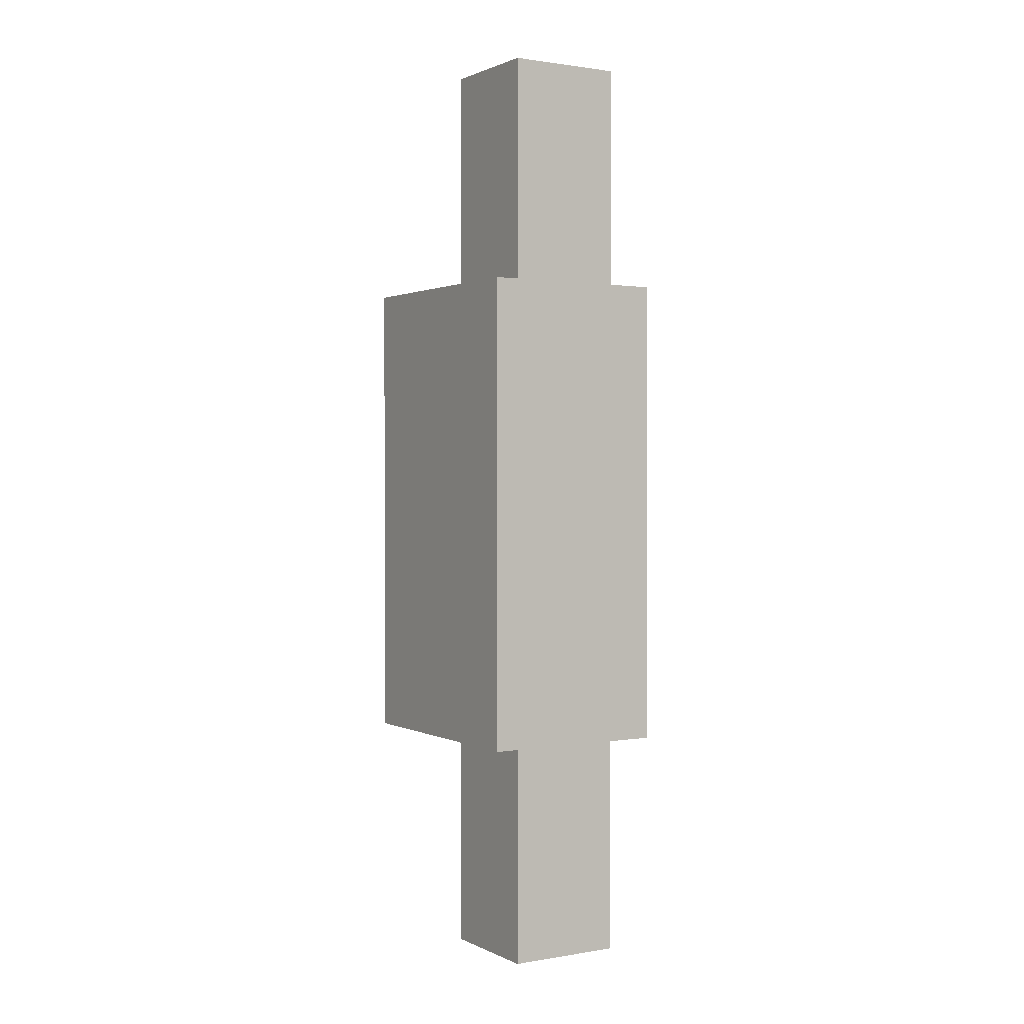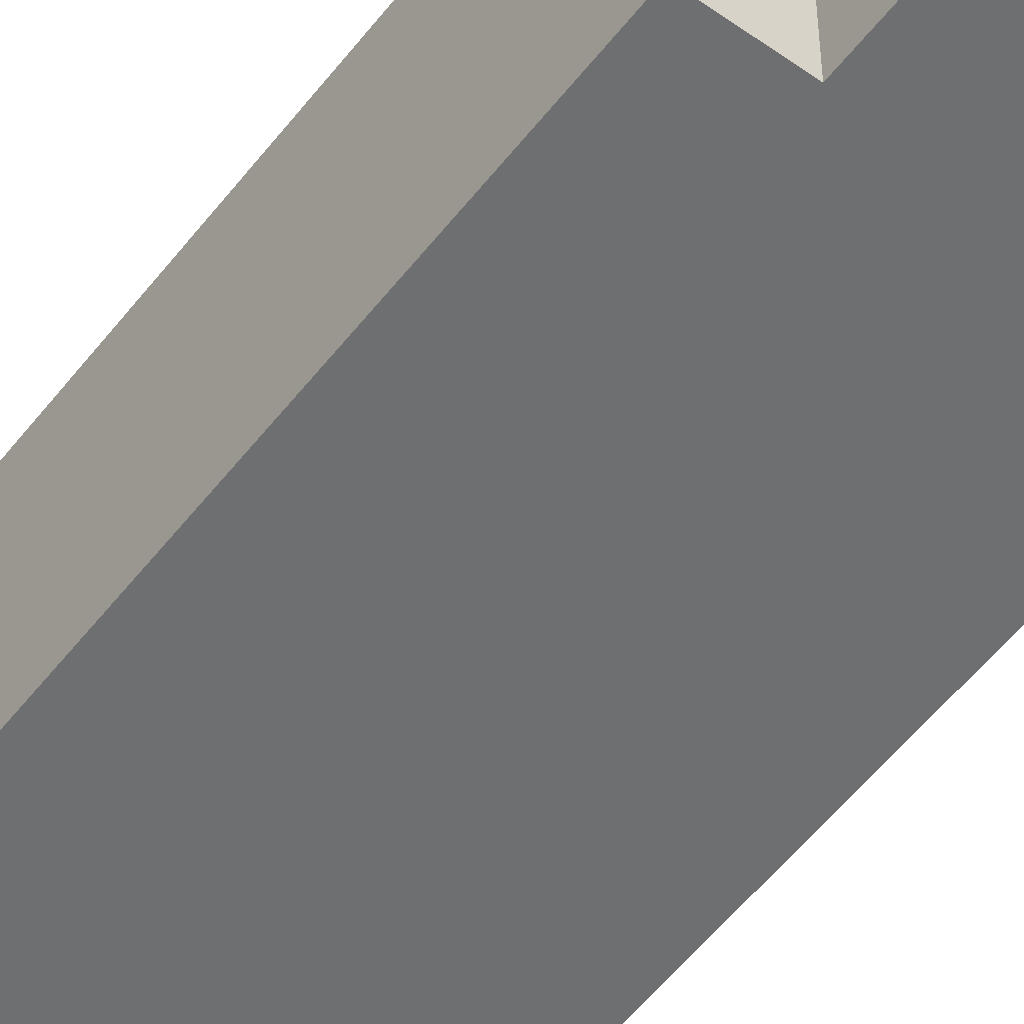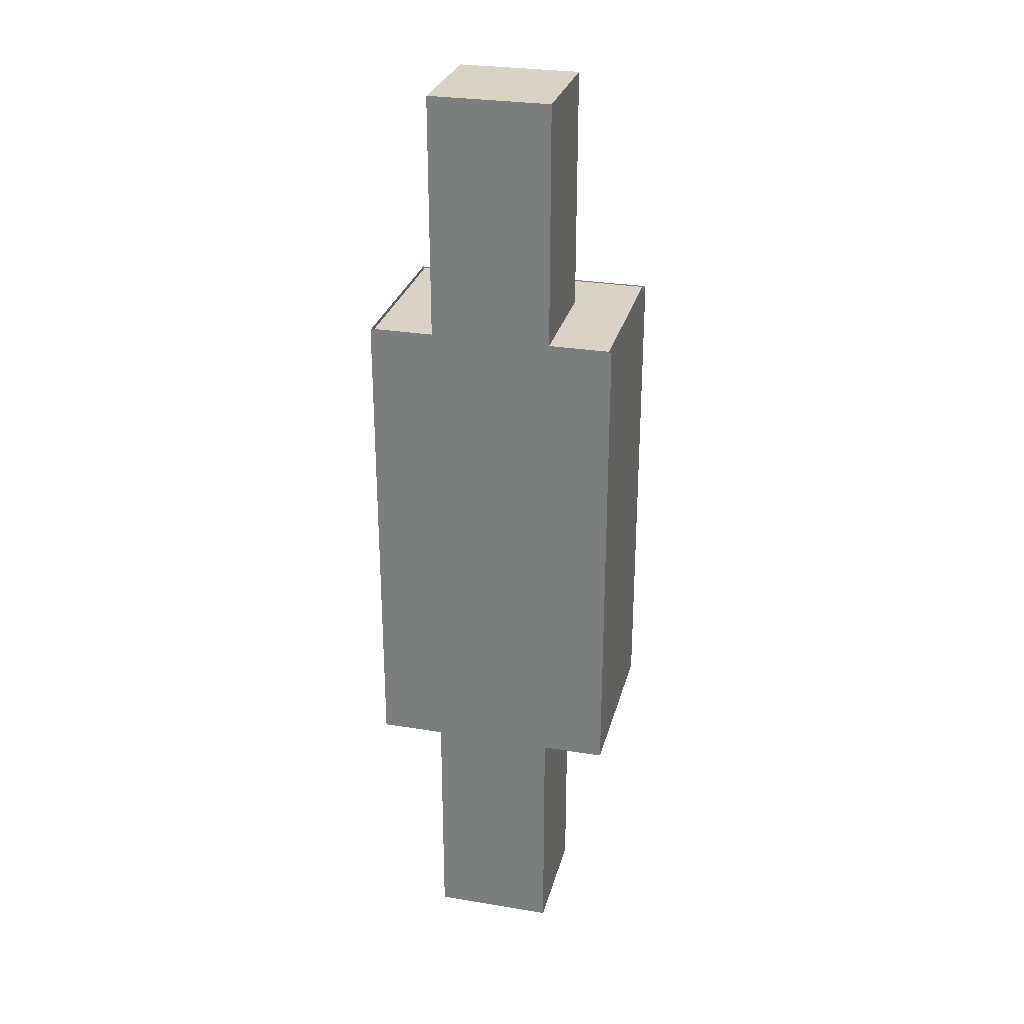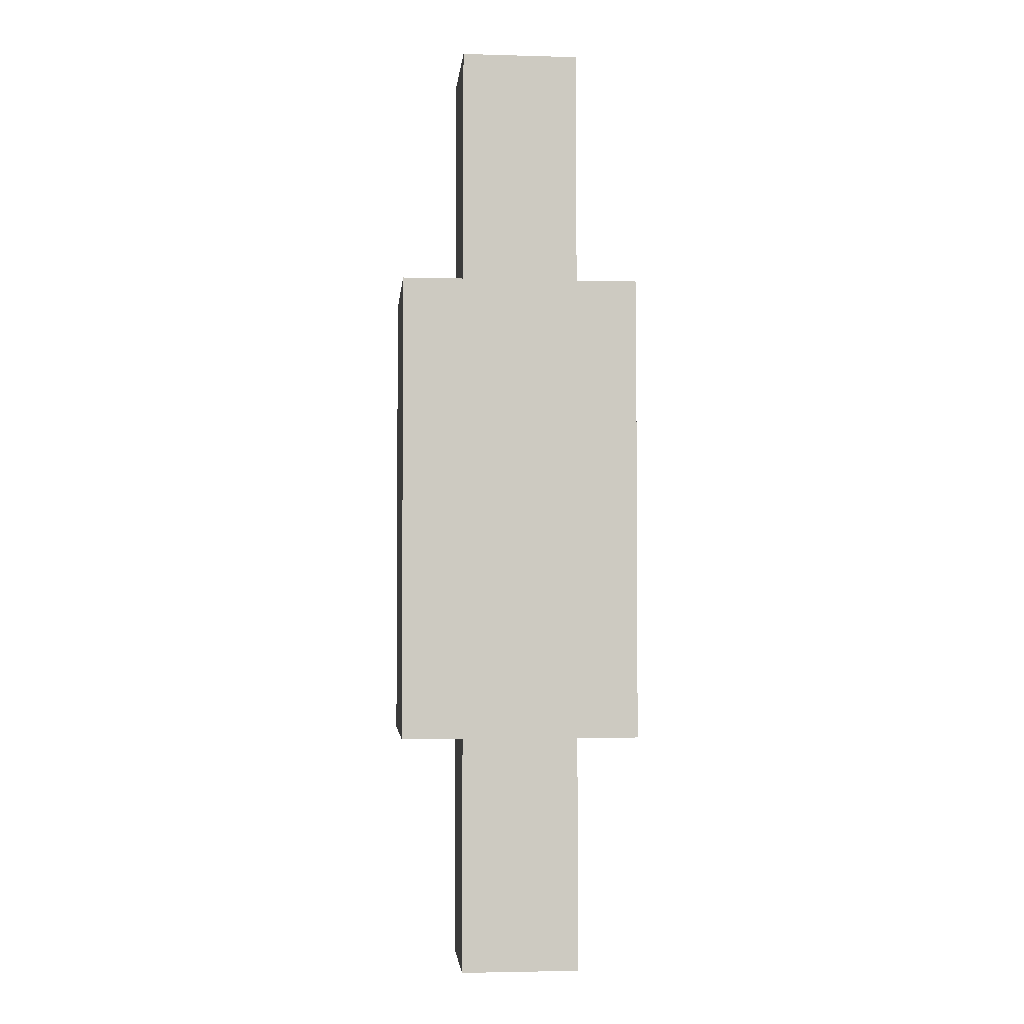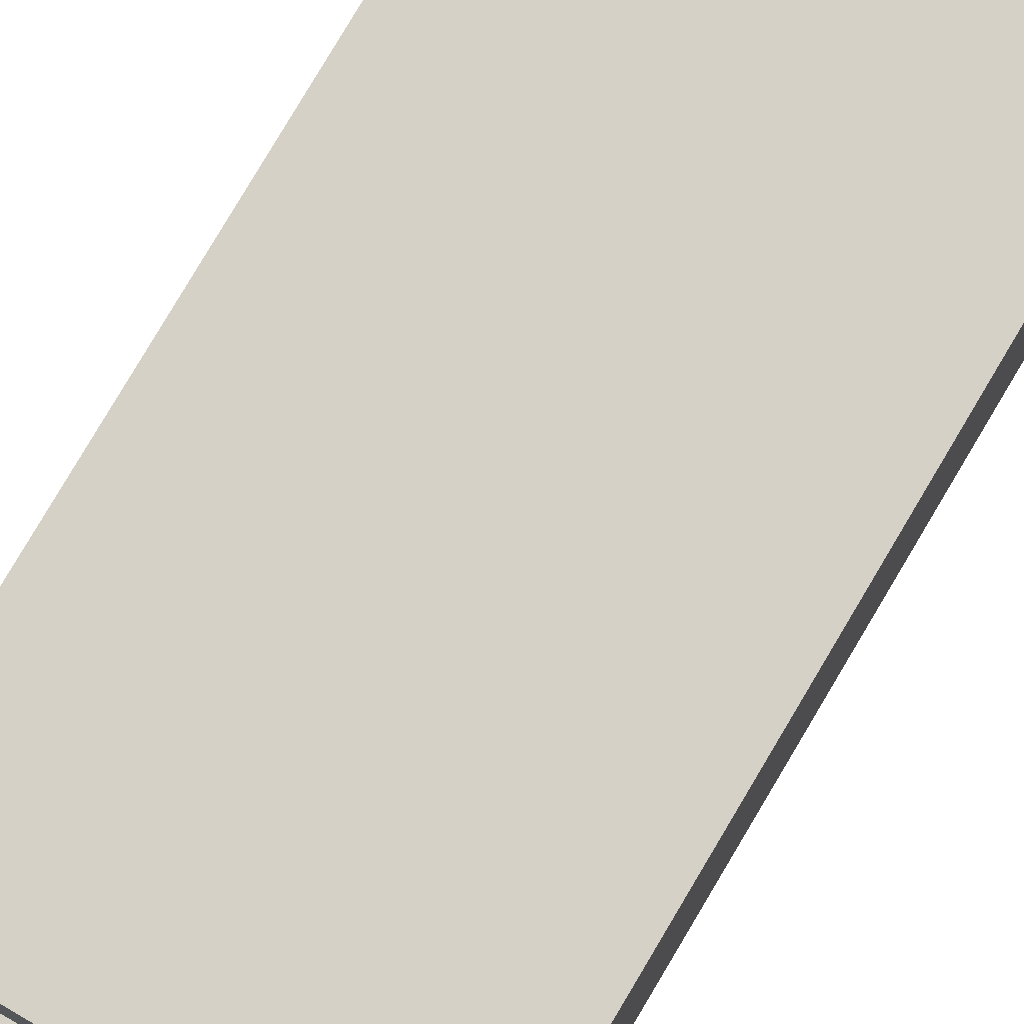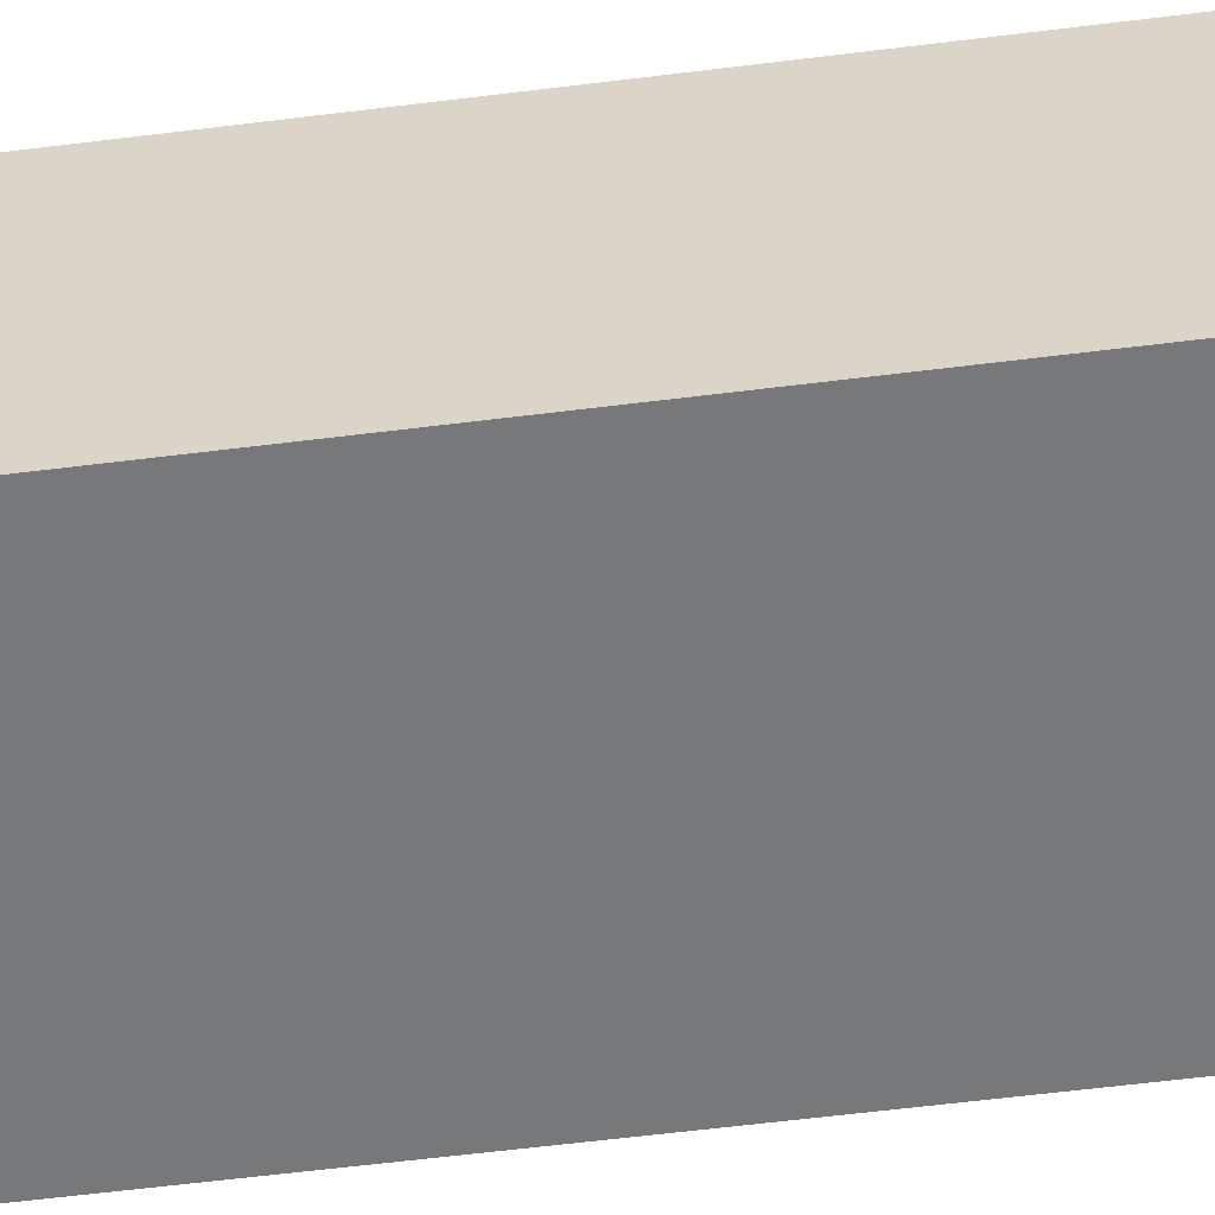
<metadata>
{"format":"obj","ext":"obj","renderer":"f3d","projection":"perspective","resolution":1024,"background":"white","views":[{"elev":1.2,"azim":-121.6,"up":"+Z"},{"elev":-54.5,"azim":-37.0,"up":"+Y"},{"elev":28.3,"azim":14.0,"up":"+Z"},{"elev":-3.0,"azim":-5.4,"up":"+Z"},{"elev":78.9,"azim":-149.4,"up":"+Y"},{"elev":-57.4,"azim":97.5,"up":"+Y"}]}
</metadata>
<code>
o core.000
v 0.6281 -0.003125 0.75
v 0.6281 -0.003125 0.25
v 0.6281 0.1906 0.25
v 0.6281 0.1906 0.75
v 0.3719 -0.003125 0.25
v 0.3719 -0.003125 0.75
v 0.3719 0.1906 0.75
v 0.3719 0.1906 0.25
v 0.5625 0 0
v 0.4375 0 0
v 0.4375 0.125 0
v 0.5625 0.125 0
v 0.5625 -0 0.25
v 0.5625 0.125 0.25
v 0.4375 -0 0.25
v 0.4375 0.125 0.25
v 0.625 -0 0.25
v 0.375 -0 0.25
v 0.375 0.1875 0.25
v 0.625 0.1875 0.25
v 0.625 -0 0.75
v 0.625 0.1875 0.75
v 0.375 -0 0.75
v 0.375 0.1875 0.75
v 0.5625 -0 0.75
v 0.4375 -0 0.75
v 0.4375 0.125 0.75
v 0.5625 0.125 0.75
v 0.5625 -0 1
v 0.5625 0.125 1
v 0.4375 -0 1
v 0.4375 0.125 1
f 1 2 3 4
f 5 6 7 8
f 7 4 3 8
f 5 2 1 6
f 9 10 11 12
f 13 9 12 14
f 15 13 14 16
f 10 15 16 11
f 16 14 12 11
f 10 9 13 15
f 17 18 19 20
f 21 17 20 22
f 23 21 22 24
f 18 23 24 19
f 24 22 20 19
f 18 17 21 23
f 25 26 27 28
f 29 25 28 30
f 31 29 30 32
f 26 31 32 27
f 32 30 28 27
f 26 25 29 31

</code>
